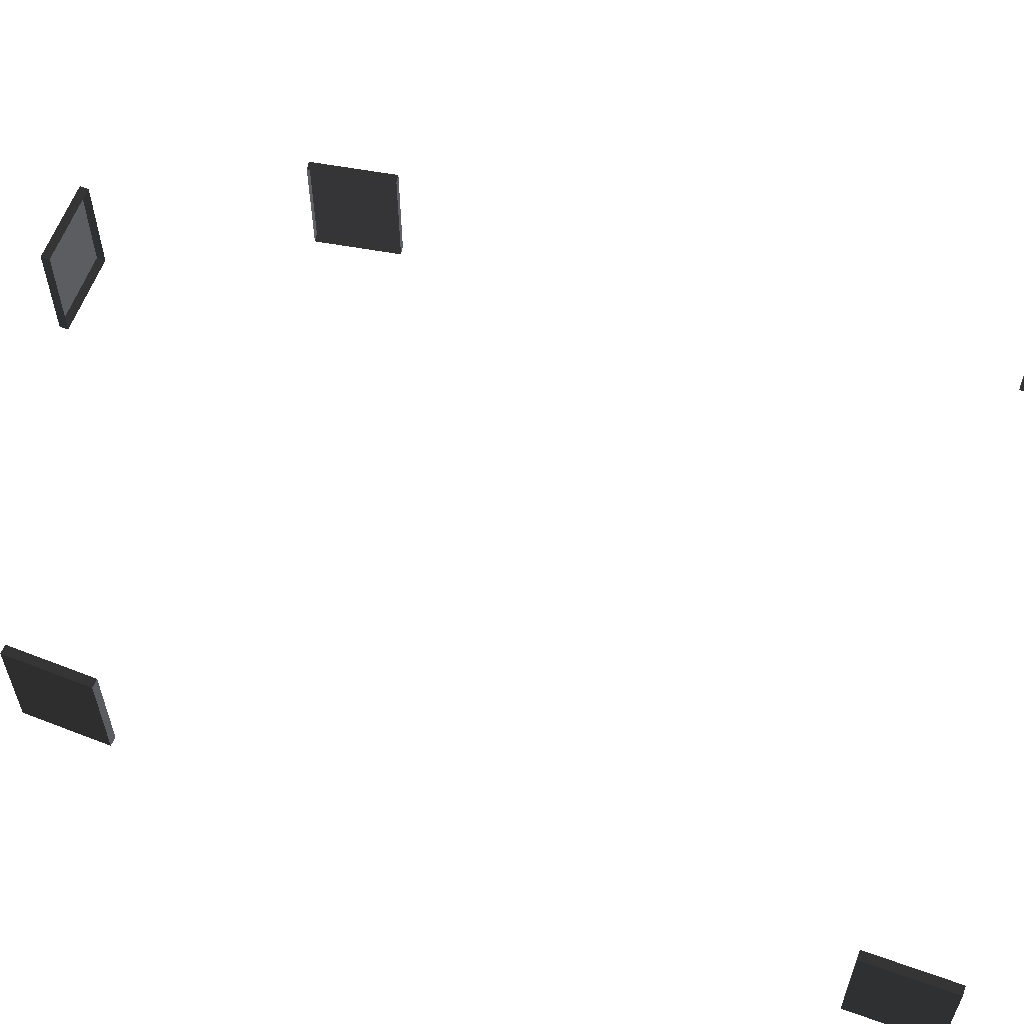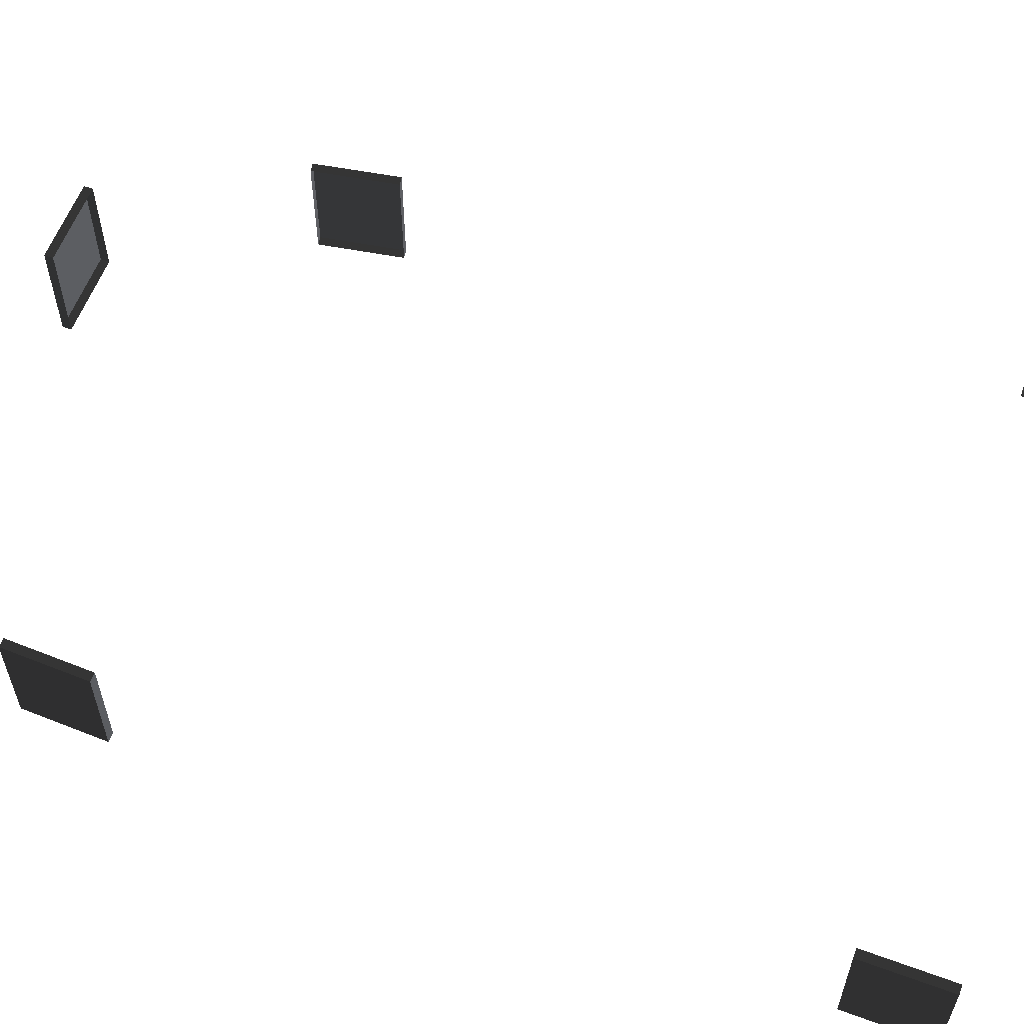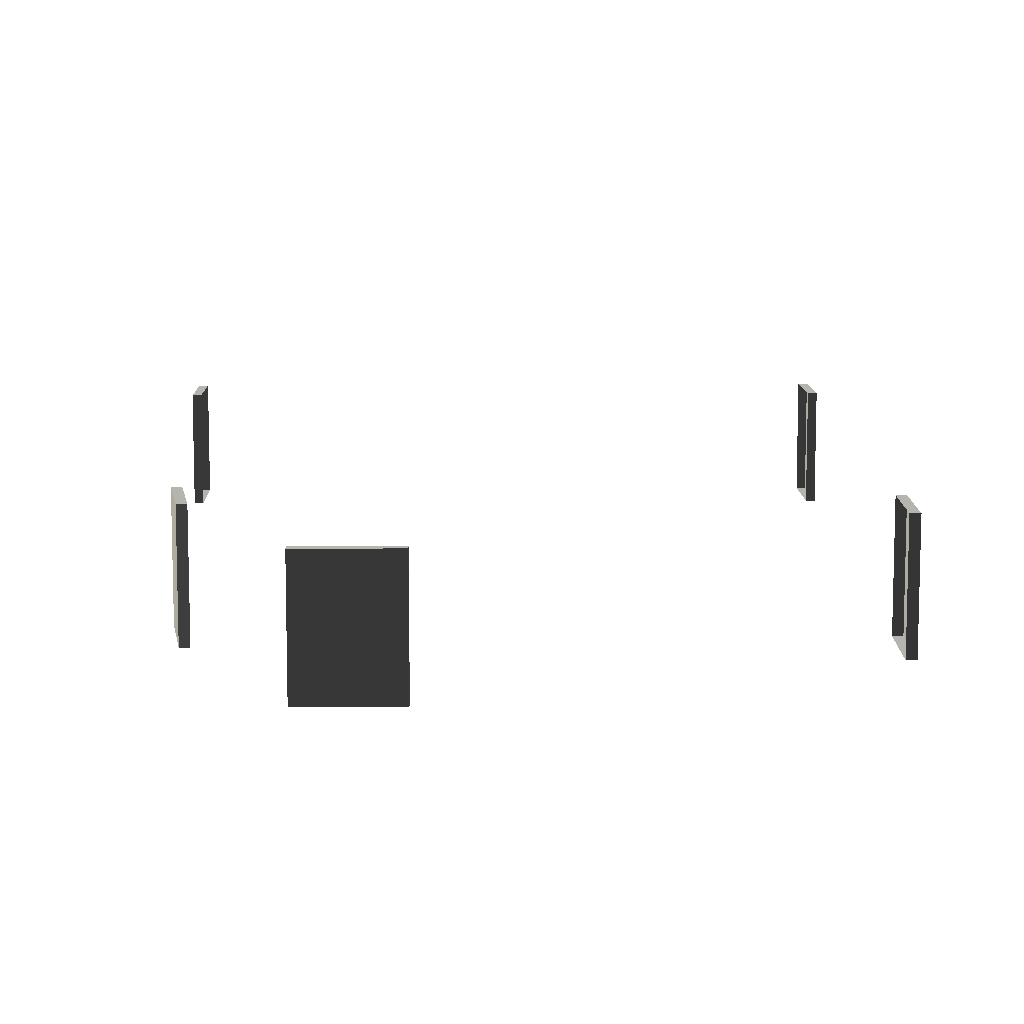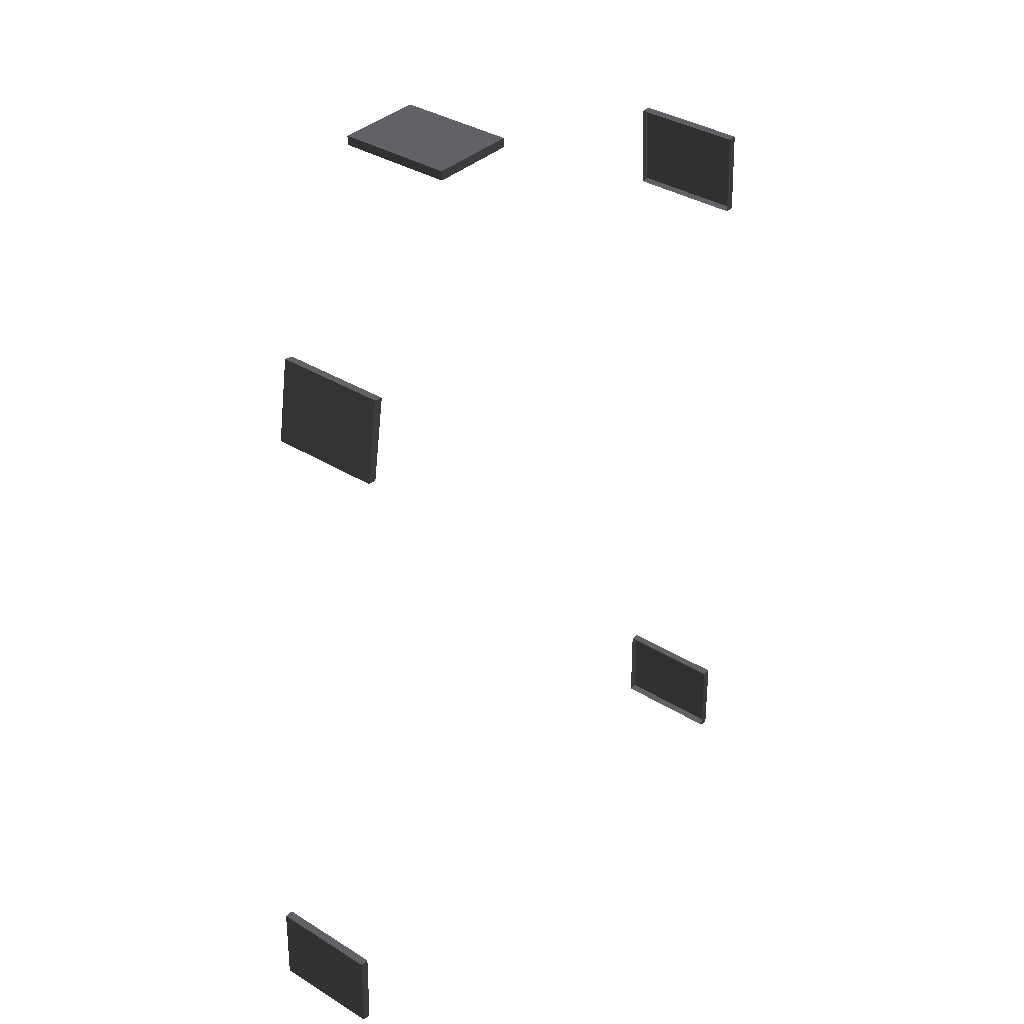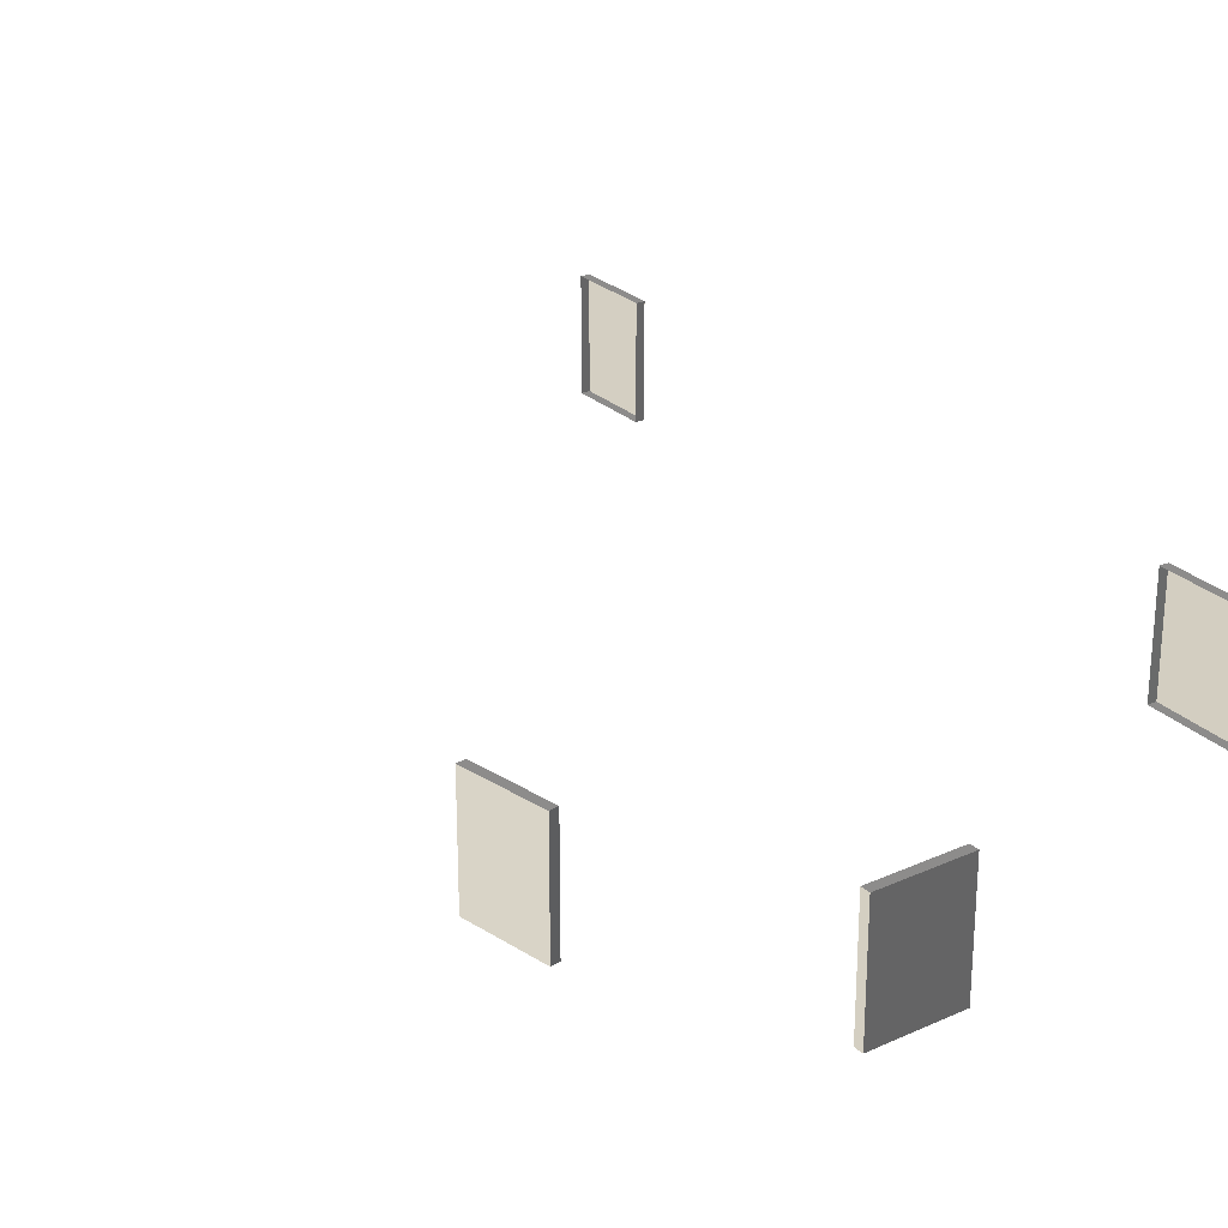
<metadata>
{"format":"obj","ext":"obj","renderer":"f3d","projection":"perspective","resolution":1024,"background":"white","views":[{"elev":59.8,"azim":-70.6,"up":"+Z"},{"elev":58.8,"azim":-70.1,"up":"+Z"},{"elev":9.6,"azim":179.0,"up":"+Z"},{"elev":35.5,"azim":129.4,"up":"+Y"},{"elev":26.0,"azim":144.0,"up":"+Z"}]}
</metadata>
<code>
v 5.332 -6.065 2.09
v 5.31 -4.924 2.09
v 5.31 -4.924 0.5801
v 5.332 -6.065 0.5801
v 5.332 -6.065 0.5801
v 5.31 -4.924 0.5801
v 5.19 -4.927 0.5801
v 5.212 -6.067 0.5801
v 5.31 -4.924 2.09
v 5.332 -6.065 2.09
v 5.212 -6.067 2.09
v 5.19 -4.927 2.09
v 5.31 -4.924 0.5801
v 5.31 -4.924 2.09
v 5.19 -4.927 2.09
v 5.19 -4.927 0.5801
v 5.332 -6.065 2.09
v 5.332 -6.065 0.5801
v 5.212 -6.067 0.5801
v 5.212 -6.067 2.09
v 4.691 3.129 2.09
v 4.515 4.256 2.09
v 4.515 4.256 0.5801
v 4.691 3.129 0.5801
v 4.691 3.129 0.5801
v 4.515 4.256 0.5801
v 4.396 4.237 0.5801
v 4.573 3.11 0.5801
v 4.515 4.256 2.09
v 4.691 3.129 2.09
v 4.573 3.11 2.09
v 4.396 4.237 2.09
v 4.515 4.256 0.5801
v 4.515 4.256 2.09
v 4.396 4.237 2.09
v 4.396 4.237 0.5801
v 4.691 3.129 2.09
v 4.691 3.129 0.5801
v 4.573 3.11 0.5801
v 4.573 3.11 2.09
v 3.215 6.796 2.09
v 2.074 6.803 2.09
v 2.074 6.803 0.5801
v 3.215 6.796 0.5801
v 3.215 6.796 0.5801
v 2.074 6.803 0.5801
v 2.074 6.683 0.5801
v 3.214 6.676 0.5801
v 2.074 6.803 2.09
v 3.215 6.796 2.09
v 3.214 6.676 2.09
v 2.074 6.683 2.09
v 2.074 6.803 0.5801
v 2.074 6.803 2.09
v 2.074 6.683 2.09
v 2.074 6.683 0.5801
v 3.215 6.796 2.09
v 3.215 6.796 0.5801
v 3.214 6.676 0.5801
v 3.214 6.676 2.09
v -3.025 4.95 2.09
v -3.075 3.811 2.09
v -3.075 3.811 0.5801
v -3.025 4.95 0.5801
v -3.025 4.95 0.5801
v -3.075 3.811 0.5801
v -2.955 3.805 0.5801
v -2.906 4.945 0.5801
v -3.075 3.811 2.09
v -3.025 4.95 2.09
v -2.906 4.945 2.09
v -2.955 3.805 2.09
v -3.075 3.811 0.5801
v -3.075 3.811 2.09
v -2.955 3.805 2.09
v -2.955 3.805 0.5801
v -3.025 4.95 2.09
v -3.025 4.95 0.5801
v -2.906 4.945 0.5801
v -2.906 4.945 2.09
v -3.318 -5 2.09
v -3.332 -6.141 2.09
v -3.332 -6.141 0.5801
v -3.318 -5 0.5801
v -3.318 -5 0.5801
v -3.332 -6.141 0.5801
v -3.212 -6.142 0.5801
v -3.198 -5.002 0.5801
v -3.332 -6.141 2.09
v -3.318 -5 2.09
v -3.198 -5.002 2.09
v -3.212 -6.142 2.09
v -3.332 -6.141 0.5801
v -3.332 -6.141 2.09
v -3.212 -6.142 2.09
v -3.212 -6.142 0.5801
v -3.318 -5 2.09
v -3.318 -5 0.5801
v -3.198 -5.002 0.5801
v -3.198 -5.002 2.09
g Building_t7.004_34462_482
f 1 3 2
f 1 4 3
f 5 7 6
f 5 8 7
f 9 11 10
f 9 12 11
f 13 15 14
f 13 16 15
f 17 19 18
f 17 20 19
f 21 23 22
f 21 24 23
f 25 27 26
f 25 28 27
f 29 31 30
f 29 32 31
f 33 35 34
f 33 36 35
f 37 39 38
f 37 40 39
f 41 43 42
f 41 44 43
f 45 47 46
f 45 48 47
f 49 51 50
f 49 52 51
f 53 55 54
f 53 56 55
f 57 59 58
f 57 60 59
f 61 63 62
f 61 64 63
f 65 67 66
f 65 68 67
f 69 71 70
f 69 72 71
f 73 75 74
f 73 76 75
f 77 79 78
f 77 80 79
f 81 83 82
f 81 84 83
f 85 87 86
f 85 88 87
f 89 91 90
f 89 92 91
f 93 95 94
f 93 96 95
f 97 99 98
f 97 100 99

</code>
